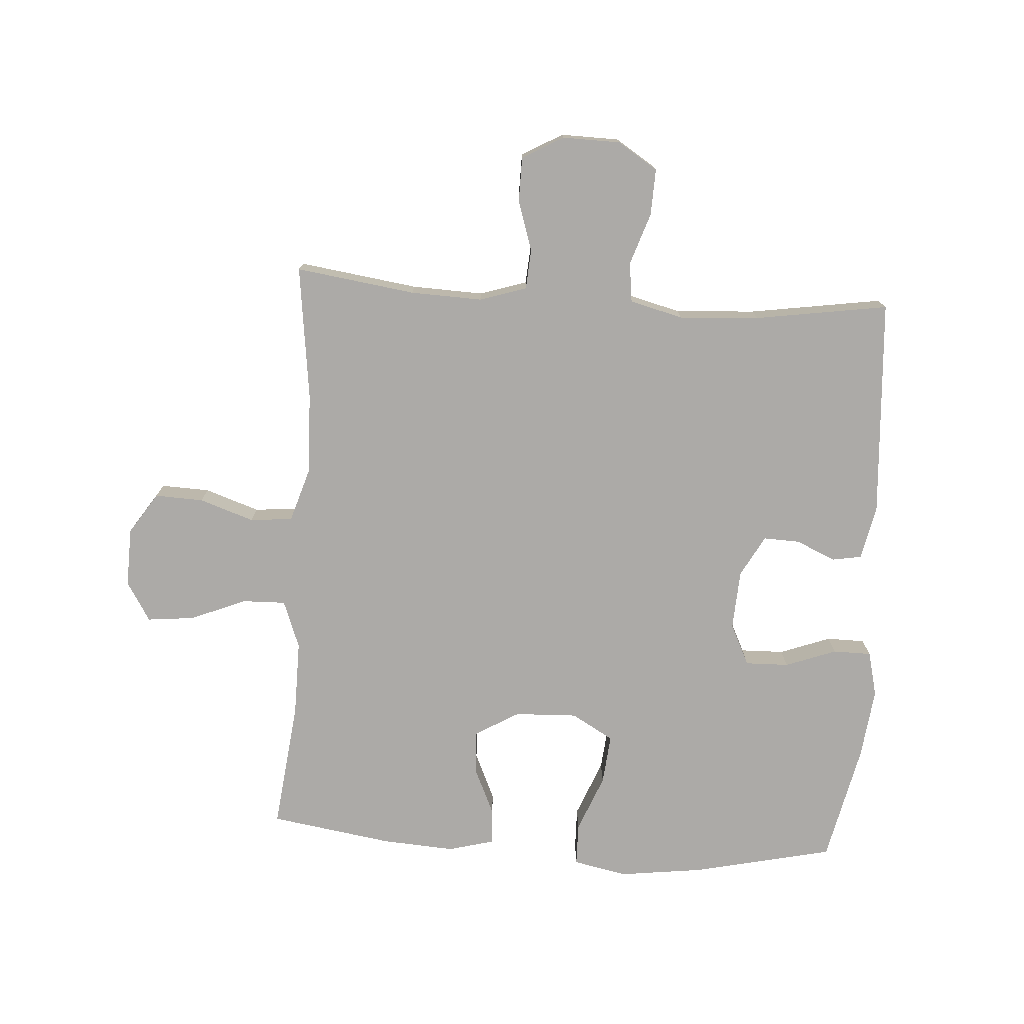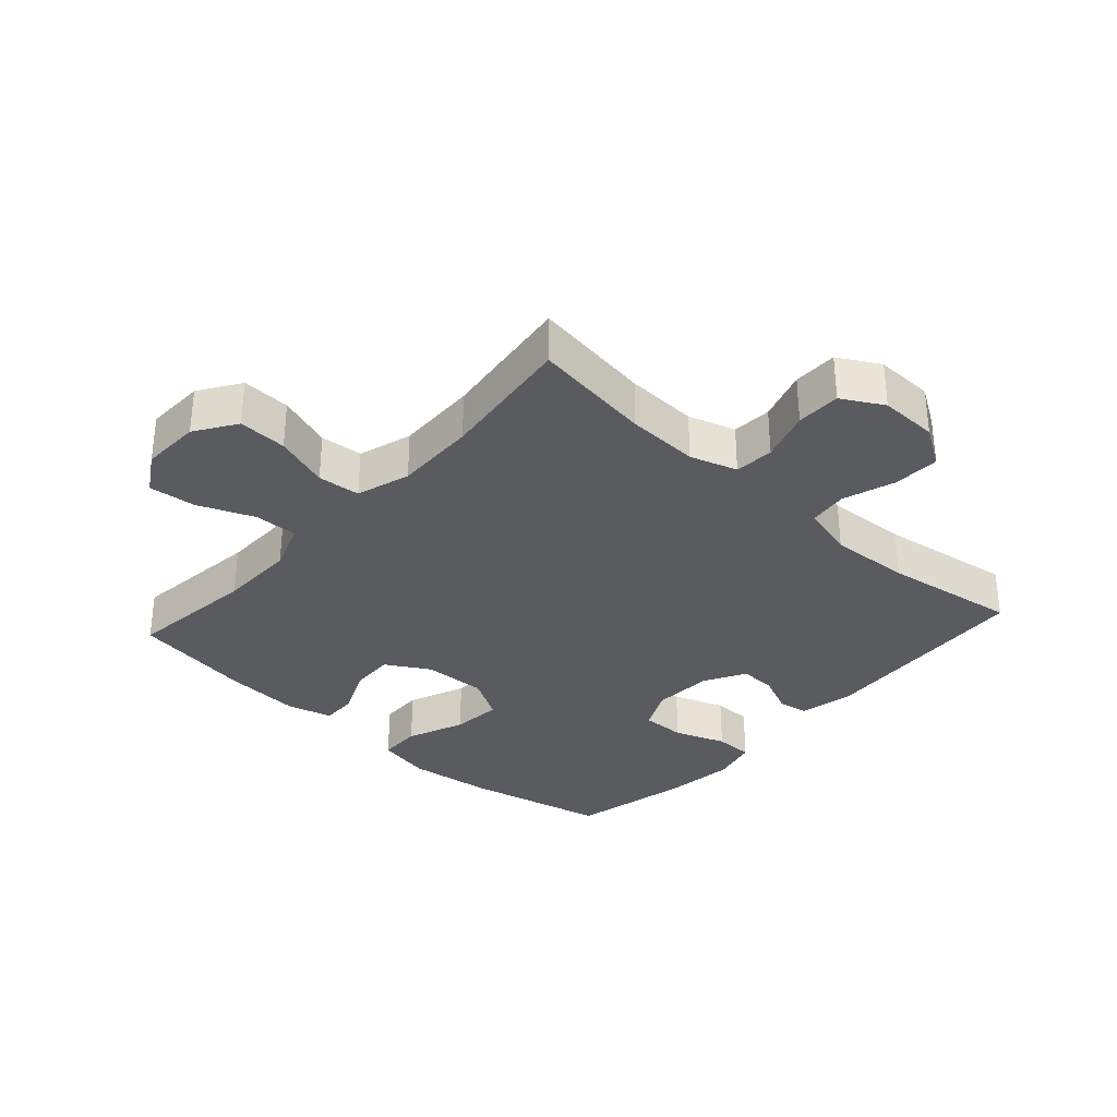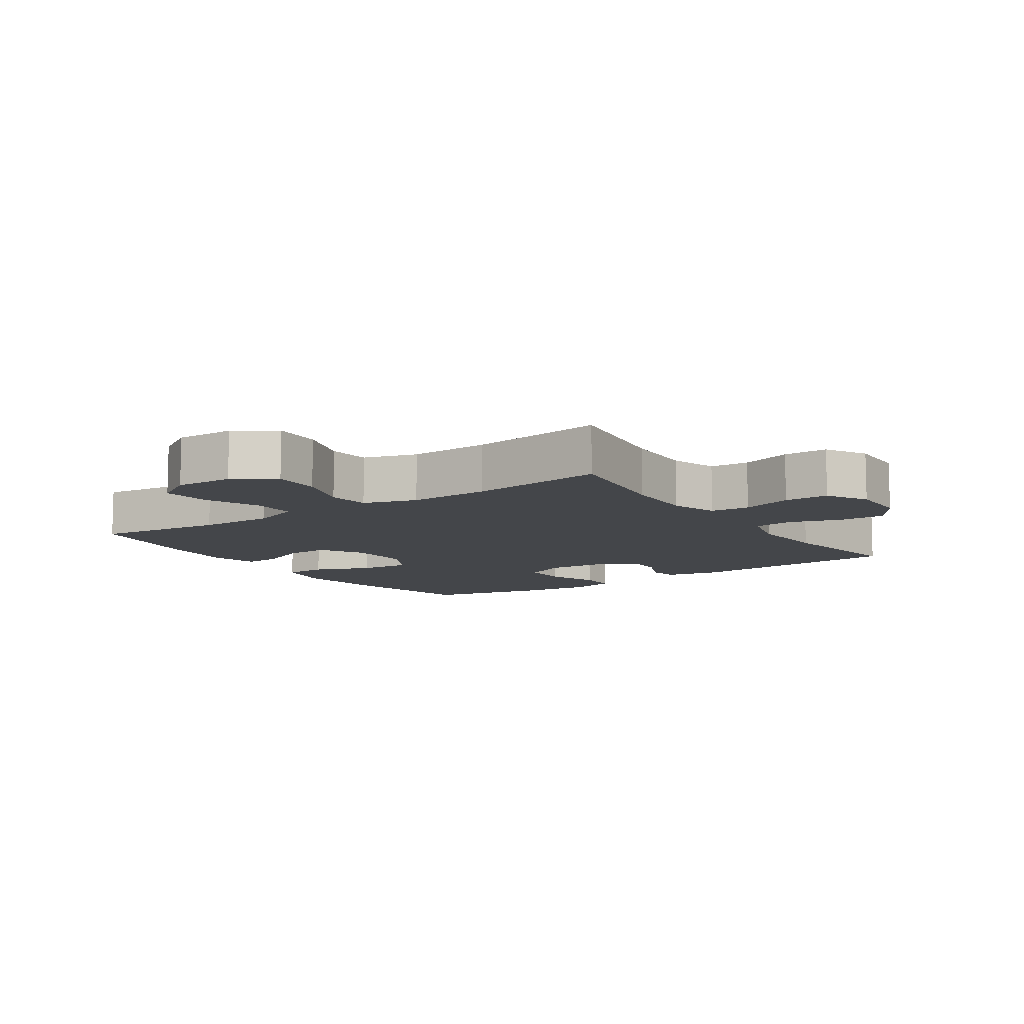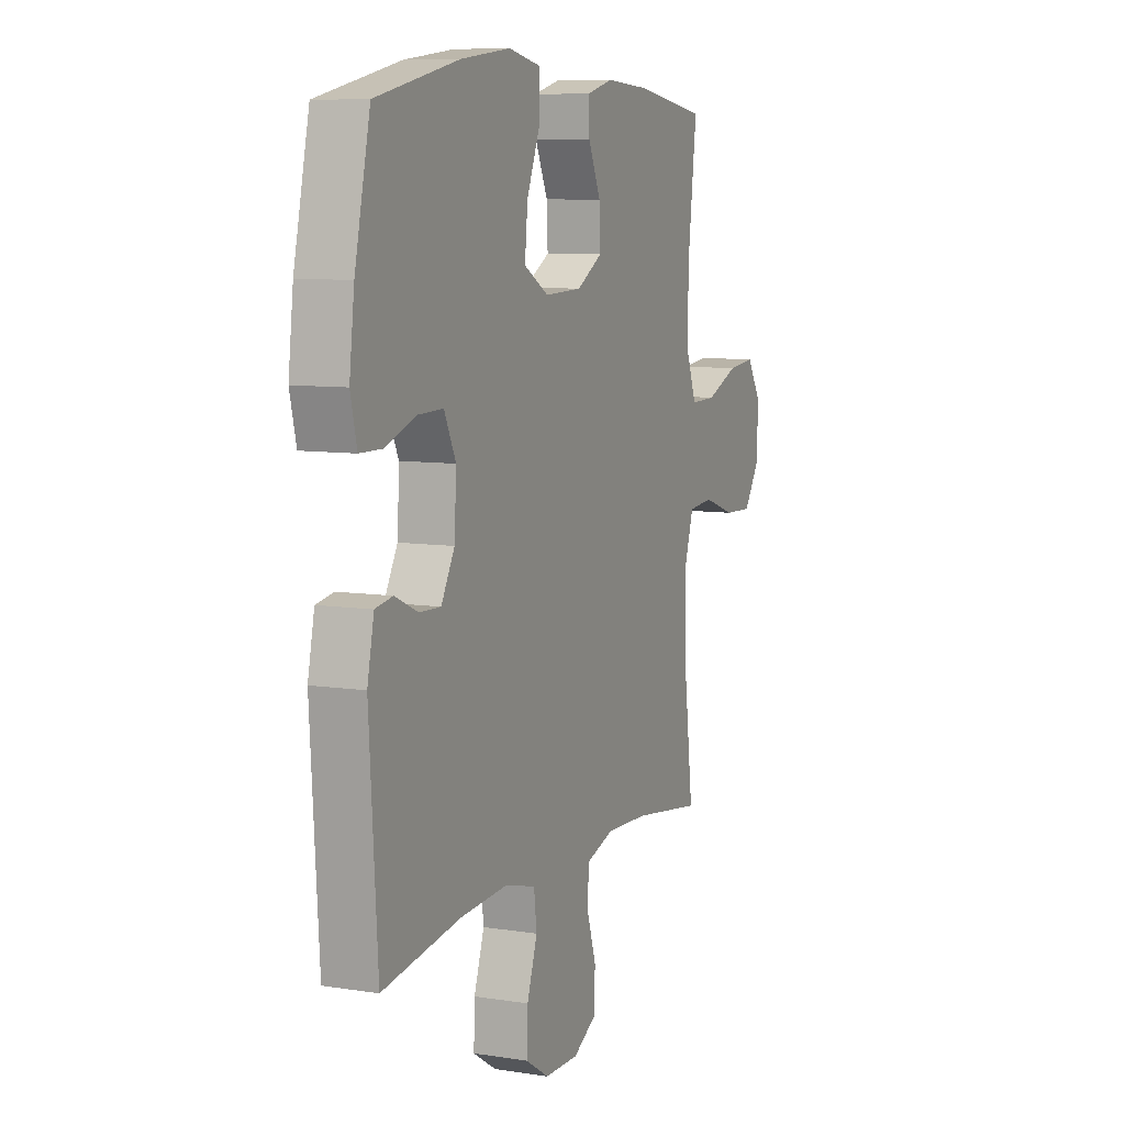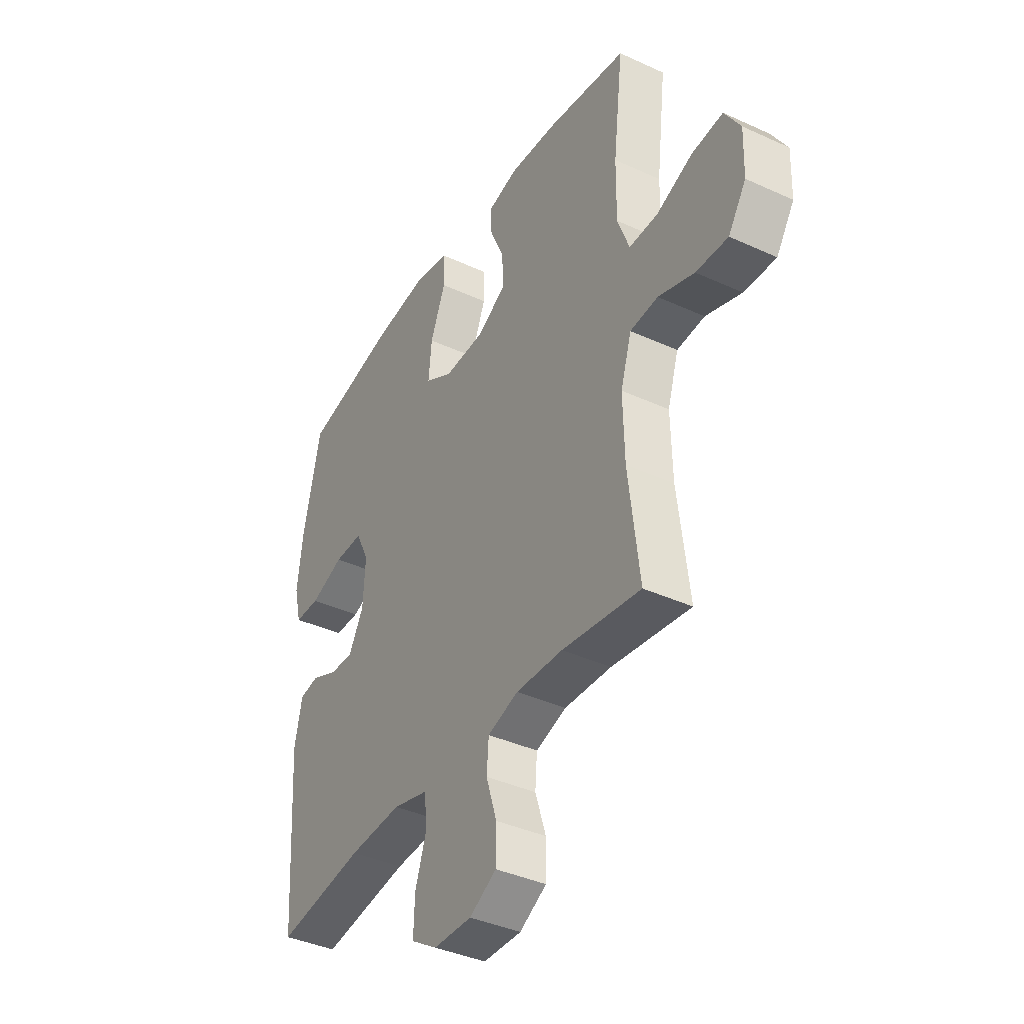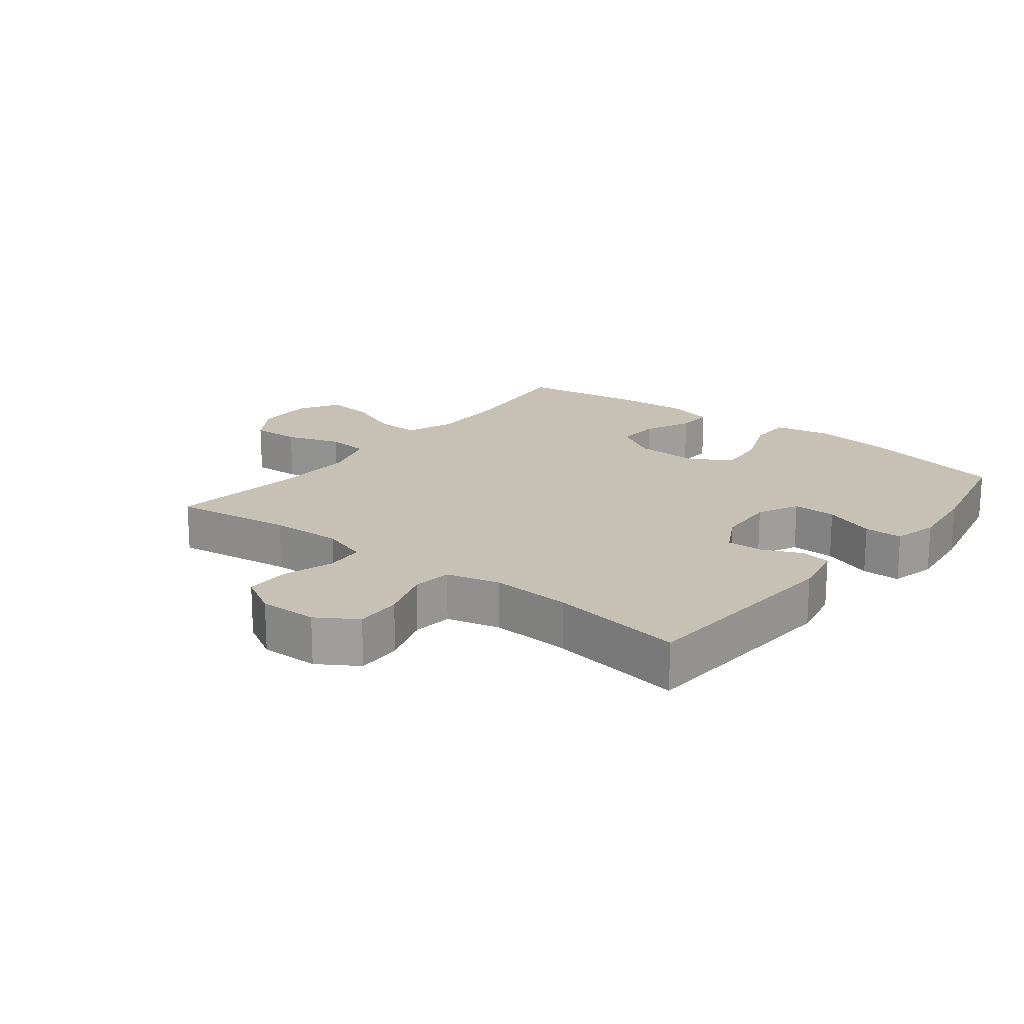
<metadata>
{"format":"obj","ext":"obj","renderer":"f3d","projection":"perspective","resolution":1024,"background":"white","views":[{"elev":-76.0,"azim":176.3,"up":"+Y"},{"elev":-33.2,"azim":137.9,"up":"+Y"},{"elev":-9.8,"azim":124.3,"up":"+Y"},{"elev":8.3,"azim":-66.7,"up":"+Z"},{"elev":-39.0,"azim":60.1,"up":"+Z"},{"elev":18.6,"azim":-141.8,"up":"+Y"}]}
</metadata>
<code>
o path990
v -0.5756 0.0375 0.3271
v -0.5893 0.0375 0.2121
v -0.5717 0.0375 0.1386
v -0.5095 0.0375 0.138
v -0.4264 0.0375 0.1685
v -0.3555 0.0375 0.17
v -0.3231 0.0375 0.1026
v -0.3288 0.0375 0.005668
v -0.3657 0.0375 -0.06122
v -0.4248 0.0375 -0.05903
v -0.4884 0.0375 -0.03046
v -0.5366 0.0375 -0.03866
v -0.5553 0.0375 -0.127
v -0.5328 0.0375 -0.4812
v -0.3161 0.0375 -0.4482
v -0.1858 0.0375 -0.4406
v -0.09927 0.0375 -0.463
v -0.09144 0.0375 -0.5273
v -0.1198 0.0375 -0.6119
v -0.1227 0.0375 -0.6872
v -0.05813 0.0375 -0.7283
v 0.03625 0.0375 -0.73
v 0.1029 0.0375 -0.6924
v 0.1037 0.0375 -0.6203
v 0.07738 0.0375 -0.5377
v 0.08217 0.0375 -0.4736
v 0.1583 0.0375 -0.4492
v 0.2747 0.0375 -0.4536
v 0.4691 0.0375 -0.4812
v 0.4419 0.0375 -0.2614
v 0.4385 0.0375 -0.1296
v 0.4655 0.0375 -0.04271
v 0.5342 0.0375 -0.03622
v 0.623 0.0375 -0.06633
v 0.7019 0.0375 -0.06945
v 0.7458 0.0375 -0.002804
v 0.7488 0.0375 0.09322
v 0.7096 0.0375 0.1574
v 0.6324 0.0375 0.1495
v 0.543 0.0375 0.1126
v 0.4723 0.0375 0.1109
v 0.4431 0.0375 0.1889
v 0.4444 0.0375 0.3123
v 0.4691 0.0375 0.5205
v 0.2694 0.0375 0.5516
v 0.1513 0.0375 0.5594
v 0.07731 0.0375 0.5399
v 0.07988 0.0375 0.482
v 0.1145 0.0375 0.4046
v 0.1175 0.0375 0.3336
v 0.04651 0.0375 0.2919
v -0.0554 0.0375 0.2881
v -0.1236 0.0375 0.3275
v -0.1157 0.0375 0.4085
v -0.07817 0.0375 0.5015
v -0.07951 0.0375 0.5701
v -0.1671 0.0375 0.5883
v -0.3036 0.0375 0.571
v -0.5328 0.0375 0.5205
v -0.5756 -0.0375 0.3271
v -0.5893 -0.0375 0.2121
v -0.5717 -0.0375 0.1386
v -0.5095 -0.0375 0.138
v -0.4264 -0.0375 0.1685
v -0.3555 -0.0375 0.17
v -0.3231 -0.0375 0.1026
v -0.3288 -0.0375 0.005668
v -0.3657 -0.0375 -0.06122
v -0.4248 -0.0375 -0.05903
v -0.4884 -0.0375 -0.03046
v -0.5366 -0.0375 -0.03866
v -0.5553 -0.0375 -0.127
v -0.5328 -0.0375 -0.4812
v -0.3161 -0.0375 -0.4482
v -0.1858 -0.0375 -0.4406
v -0.09927 -0.0375 -0.463
v -0.09144 -0.0375 -0.5273
v -0.1198 -0.0375 -0.6119
v -0.1227 -0.0375 -0.6872
v -0.05813 -0.0375 -0.7283
v 0.03625 -0.0375 -0.73
v 0.1029 -0.0375 -0.6924
v 0.1037 -0.0375 -0.6203
v 0.07738 -0.0375 -0.5377
v 0.08217 -0.0375 -0.4736
v 0.1583 -0.0375 -0.4492
v 0.2747 -0.0375 -0.4536
v 0.4691 -0.0375 -0.4812
v 0.4419 -0.0375 -0.2614
v 0.4385 -0.0375 -0.1296
v 0.4655 -0.0375 -0.04271
v 0.5342 -0.0375 -0.03622
v 0.623 -0.0375 -0.06633
v 0.7019 -0.0375 -0.06945
v 0.7458 -0.0375 -0.002804
v 0.7488 -0.0375 0.09322
v 0.7096 -0.0375 0.1574
v 0.6324 -0.0375 0.1495
v 0.543 -0.0375 0.1126
v 0.4723 -0.0375 0.1109
v 0.4431 -0.0375 0.1889
v 0.4444 -0.0375 0.3123
v 0.4691 -0.0375 0.5205
v 0.2694 -0.0375 0.5516
v 0.1513 -0.0375 0.5594
v 0.07731 -0.0375 0.5399
v 0.07988 -0.0375 0.482
v 0.1145 -0.0375 0.4046
v 0.1175 -0.0375 0.3336
v 0.04651 -0.0375 0.2919
v -0.0554 -0.0375 0.2881
v -0.1236 -0.0375 0.3275
v -0.1157 -0.0375 0.4085
v -0.07817 -0.0375 0.5015
v -0.07951 -0.0375 0.5701
v -0.1671 -0.0375 0.5883
v -0.3036 -0.0375 0.571
v -0.5328 -0.0375 0.5205
v -0.07951 0.0375 0.5701
v -0.07951 0.0375 0.5701
v -0.1671 0.0375 0.5883
v -0.3036 0.0375 0.571
v -0.07817 0.0375 0.5015
v 0.2694 0.0375 0.5516
v 0.1513 0.0375 0.5594
v 0.07731 0.0375 0.5399
v 0.07731 0.0375 0.5399
v 0.07988 0.0375 0.482
v 0.4691 0.0375 0.5205
v 0.4691 0.0375 0.5205
v -0.5328 0.0375 0.5205
v -0.5328 0.0375 0.5205
v -0.1157 0.0375 0.4085
v 0.1145 0.0375 0.4046
v -0.5756 0.0375 0.3271
v 0.4444 0.0375 0.3123
v -0.1236 0.0375 0.3275
v -0.1236 0.0375 0.3275
v 0.1175 0.0375 0.3336
v 0.1175 0.0375 0.3336
v 0.04651 0.0375 0.2919
v -0.0554 0.0375 0.2881
v -0.5893 0.0375 0.2121
v 0.4431 0.0375 0.1889
v -0.5717 0.0375 0.1386
v -0.5717 0.0375 0.1386
v 0.4723 0.0375 0.1109
v 0.4723 0.0375 0.1109
v -0.4264 0.0375 0.1685
v -0.3555 0.0375 0.17
v -0.3555 0.0375 0.17
v -0.3231 0.0375 0.1026
v -0.5095 0.0375 0.138
v 0.7488 0.0375 0.09322
v 0.7096 0.0375 0.1574
v 0.7096 0.0375 0.1574
v 0.6324 0.0375 0.1495
v 0.543 0.0375 0.1126
v -0.3288 0.0375 0.005668
v 0.7458 0.0375 -0.002804
v -0.3657 0.0375 -0.06122
v -0.3657 0.0375 -0.06122
v 0.7019 0.0375 -0.06945
v -0.4248 0.0375 -0.05903
v -0.4884 0.0375 -0.03046
v -0.5366 0.0375 -0.03866
v -0.5366 0.0375 -0.03866
v 0.623 0.0375 -0.06633
v 0.5342 0.0375 -0.03622
v 0.4655 0.0375 -0.04271
v 0.4655 0.0375 -0.04271
v -0.5553 0.0375 -0.127
v 0.4385 0.0375 -0.1296
v 0.4419 0.0375 -0.2614
v 0.4691 0.0375 -0.4812
v 0.4691 0.0375 -0.4812
v 0.1583 0.0375 -0.4492
v 0.2747 0.0375 -0.4536
v -0.1858 0.0375 -0.4406
v -0.09927 0.0375 -0.463
v -0.09927 0.0375 -0.463
v -0.3161 0.0375 -0.4482
v 0.08217 0.0375 -0.4736
v 0.08217 0.0375 -0.4736
v -0.5328 0.0375 -0.4812
v -0.5328 0.0375 -0.4812
v -0.09144 0.0375 -0.5273
v 0.07738 0.0375 -0.5377
v -0.1198 0.0375 -0.6119
v 0.1037 0.0375 -0.6203
v -0.1227 0.0375 -0.6872
v 0.1029 0.0375 -0.6924
v -0.05813 0.0375 -0.7283
v 0.03625 0.0375 -0.73
v -0.07951 -0.0375 0.5701
v -0.07951 -0.0375 0.5701
v -0.1671 -0.0375 0.5883
v -0.3036 -0.0375 0.571
v -0.07817 -0.0375 0.5015
v 0.2694 -0.0375 0.5516
v 0.1513 -0.0375 0.5594
v 0.07731 -0.0375 0.5399
v 0.07731 -0.0375 0.5399
v 0.07988 -0.0375 0.482
v 0.4691 -0.0375 0.5205
v 0.4691 -0.0375 0.5205
v -0.5328 -0.0375 0.5205
v -0.5328 -0.0375 0.5205
v -0.1157 -0.0375 0.4085
v 0.1145 -0.0375 0.4046
v -0.5756 -0.0375 0.3271
v 0.4444 -0.0375 0.3123
v -0.1236 -0.0375 0.3275
v -0.1236 -0.0375 0.3275
v 0.1175 -0.0375 0.3336
v 0.1175 -0.0375 0.3336
v 0.04651 -0.0375 0.2919
v -0.0554 -0.0375 0.2881
v -0.5893 -0.0375 0.2121
v 0.4431 -0.0375 0.1889
v -0.5717 -0.0375 0.1386
v -0.5717 -0.0375 0.1386
v 0.4723 -0.0375 0.1109
v 0.4723 -0.0375 0.1109
v -0.4264 -0.0375 0.1685
v -0.3555 -0.0375 0.17
v -0.3555 -0.0375 0.17
v -0.3231 -0.0375 0.1026
v -0.5095 -0.0375 0.138
v 0.7488 -0.0375 0.09322
v 0.7096 -0.0375 0.1574
v 0.7096 -0.0375 0.1574
v 0.6324 -0.0375 0.1495
v 0.543 -0.0375 0.1126
v -0.3288 -0.0375 0.005668
v 0.7458 -0.0375 -0.002804
v -0.3657 -0.0375 -0.06122
v -0.3657 -0.0375 -0.06122
v 0.7019 -0.0375 -0.06945
v -0.4248 -0.0375 -0.05903
v -0.4884 -0.0375 -0.03046
v -0.5366 -0.0375 -0.03866
v -0.5366 -0.0375 -0.03866
v 0.623 -0.0375 -0.06633
v 0.5342 -0.0375 -0.03622
v 0.4655 -0.0375 -0.04271
v 0.4655 -0.0375 -0.04271
v -0.5553 -0.0375 -0.127
v 0.4385 -0.0375 -0.1296
v 0.4419 -0.0375 -0.2614
v 0.4691 -0.0375 -0.4812
v 0.4691 -0.0375 -0.4812
v 0.1583 -0.0375 -0.4492
v 0.2747 -0.0375 -0.4536
v -0.1858 -0.0375 -0.4406
v -0.09927 -0.0375 -0.463
v -0.09927 -0.0375 -0.463
v -0.3161 -0.0375 -0.4482
v 0.08217 -0.0375 -0.4736
v 0.08217 -0.0375 -0.4736
v -0.5328 -0.0375 -0.4812
v -0.5328 -0.0375 -0.4812
v -0.09144 -0.0375 -0.5273
v 0.07738 -0.0375 -0.5377
v -0.1198 -0.0375 -0.6119
v 0.1037 -0.0375 -0.6203
v -0.1227 -0.0375 -0.6872
v 0.1029 -0.0375 -0.6924
v -0.05813 -0.0375 -0.7283
v 0.03625 -0.0375 -0.73
f 223 245 234
f 228 235 218
f 219 225 211
f 235 255 256
f 259 263 264
f 210 215 212
f 197 199 195
f 258 237 248
f 209 199 197
f 237 255 235
f 264 265 266
f 226 228 213
f 236 233 244
f 267 269 265
f 249 253 250
f 258 248 261
f 233 230 231
f 229 219 221
f 244 234 245
f 263 259 256
f 248 237 240
f 198 226 213
f 217 246 223
f 210 201 204
f 250 253 254
f 265 264 263
f 218 235 217
f 250 254 251
f 217 253 249
f 198 209 197
f 256 259 253
f 235 253 217
f 211 226 198
f 217 220 215
f 213 228 218
f 270 266 265
f 223 220 217
f 217 249 246
f 270 265 269
f 213 209 198
f 255 237 258
f 236 244 239
f 226 211 225
f 234 244 233
f 242 248 241
f 215 220 212
f 241 248 240
f 246 245 223
f 266 270 268
f 200 210 212
f 211 198 207
f 201 210 200
f 256 253 235
f 236 230 233
f 200 212 205
f 225 219 229
f 204 201 202
f 120 57 116 196
f 57 58 117 116
f 55 56 115 114
f 45 46 105 104
f 46 127 203 105
f 47 48 107 106
f 130 45 104 206
f 58 132 208 117
f 54 55 114 113
f 48 49 108 107
f 59 1 60 118
f 43 44 103 102
f 138 54 113 214
f 49 140 216 108
f 50 51 110 109
f 52 53 112 111
f 1 2 61 60
f 42 43 102 101
f 51 52 111 110
f 2 146 222 61
f 148 42 101 224
f 5 151 227 64
f 6 7 66 65
f 4 5 64 63
f 3 4 63 62
f 37 156 232 96
f 38 39 98 97
f 39 40 99 98
f 40 41 100 99
f 7 8 67 66
f 36 37 96 95
f 8 162 238 67
f 35 36 95 94
f 10 11 70 69
f 11 167 243 70
f 34 35 94 93
f 33 34 93 92
f 171 33 92 247
f 12 13 72 71
f 31 32 91 90
f 9 10 69 68
f 30 31 90 89
f 176 30 89 252
f 27 28 87 86
f 16 181 257 75
f 15 16 75 74
f 184 27 86 260
f 186 15 74 262
f 13 14 73 72
f 17 18 77 76
f 28 29 88 87
f 25 26 85 84
f 18 19 78 77
f 24 25 84 83
f 19 20 79 78
f 23 24 83 82
f 20 21 80 79
f 22 23 82 81
f 21 22 81 80
f 147 158 169
f 152 142 159
f 143 135 149
f 159 180 179
f 183 188 187
f 134 136 139
f 121 119 123
f 182 172 161
f 133 121 123
f 161 159 179
f 188 190 189
f 150 137 152
f 160 168 157
f 191 189 193
f 173 174 177
f 182 185 172
f 157 155 154
f 153 145 143
f 168 169 158
f 187 180 183
f 172 164 161
f 122 137 150
f 141 147 170
f 134 128 125
f 174 178 177
f 189 187 188
f 142 141 159
f 174 175 178
f 141 173 177
f 122 121 133
f 180 177 183
f 159 141 177
f 135 122 150
f 141 139 144
f 137 142 152
f 194 189 190
f 147 141 144
f 141 170 173
f 194 193 189
f 137 122 133
f 179 182 161
f 160 163 168
f 150 149 135
f 158 157 168
f 166 165 172
f 139 136 144
f 165 164 172
f 170 147 169
f 190 192 194
f 124 136 134
f 135 131 122
f 125 124 134
f 180 159 177
f 160 157 154
f 124 129 136
f 149 153 143
f 128 126 125

</code>
